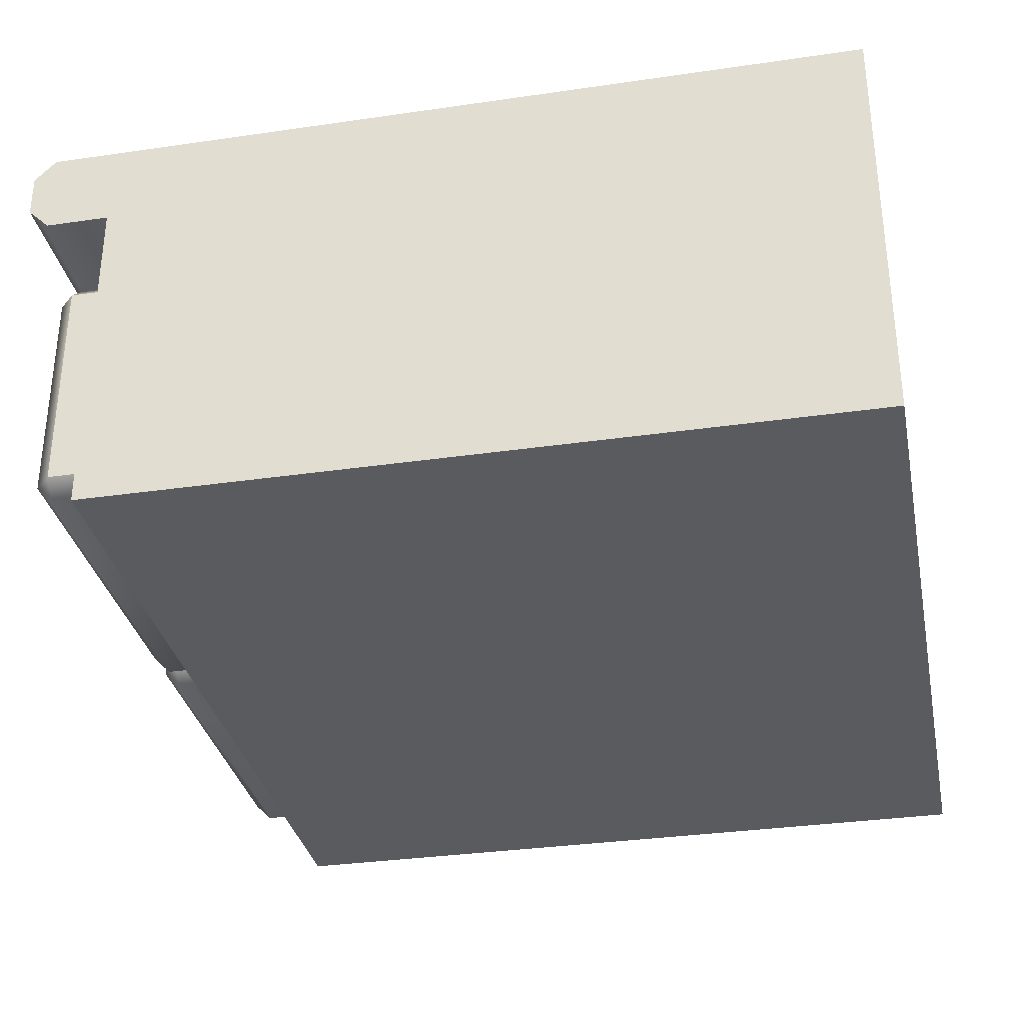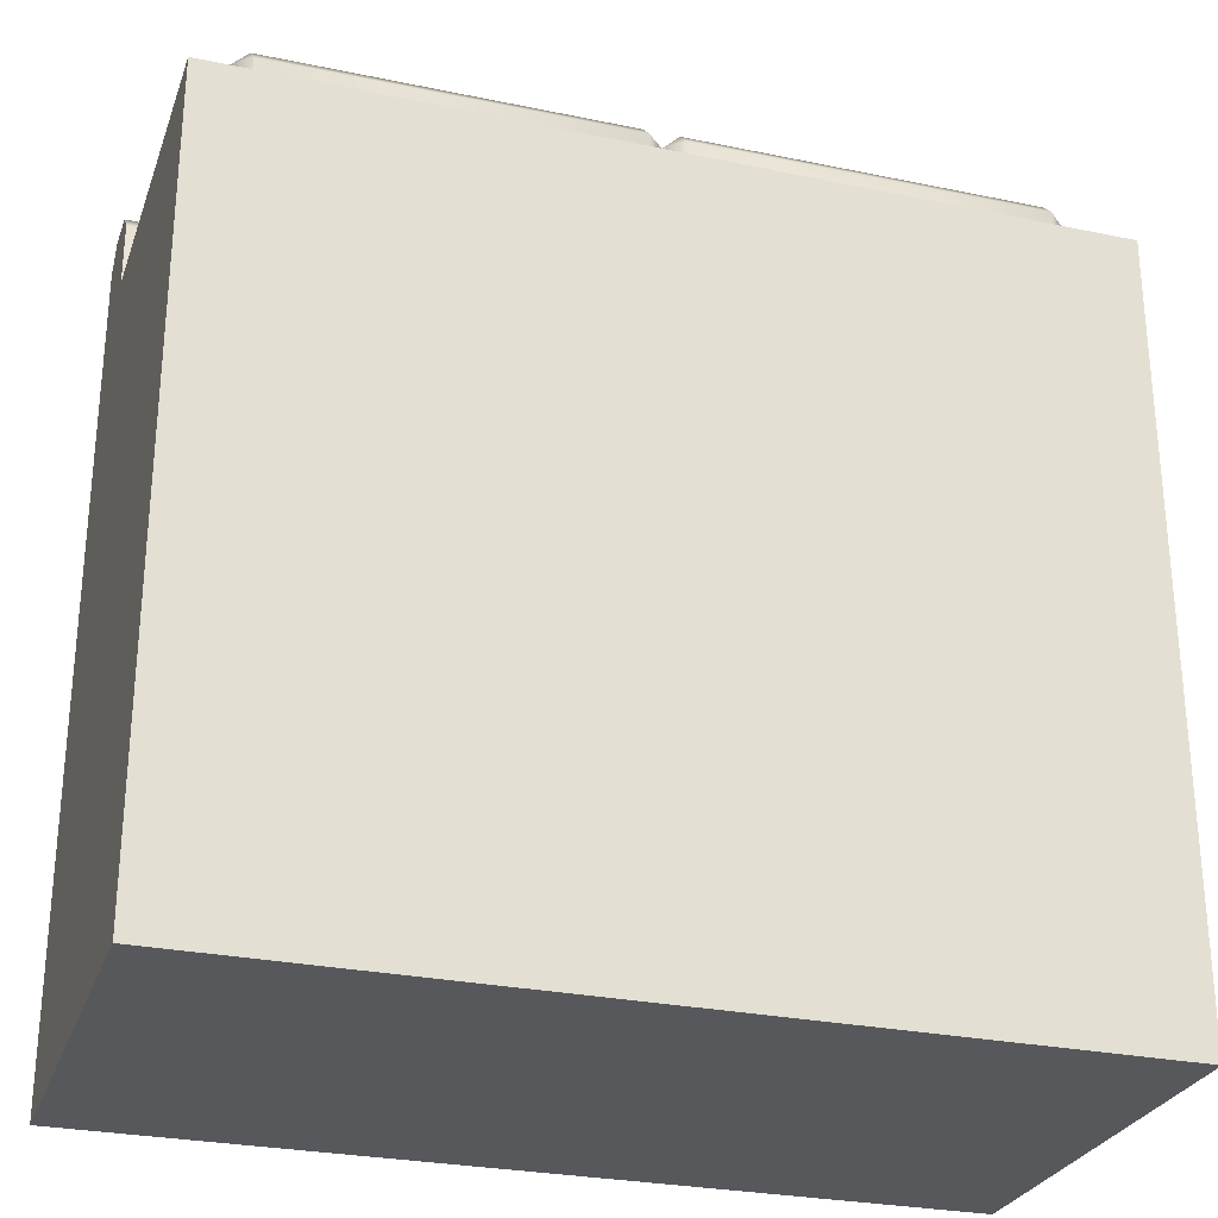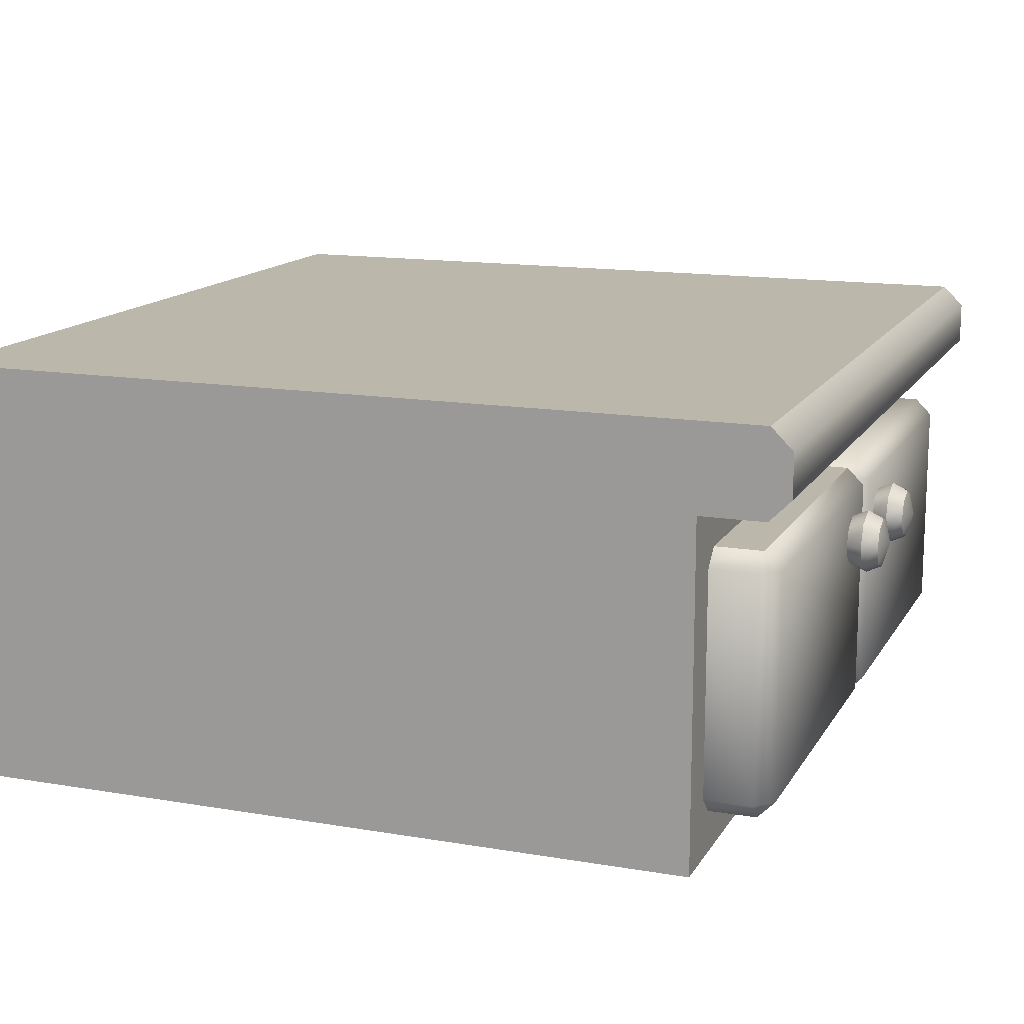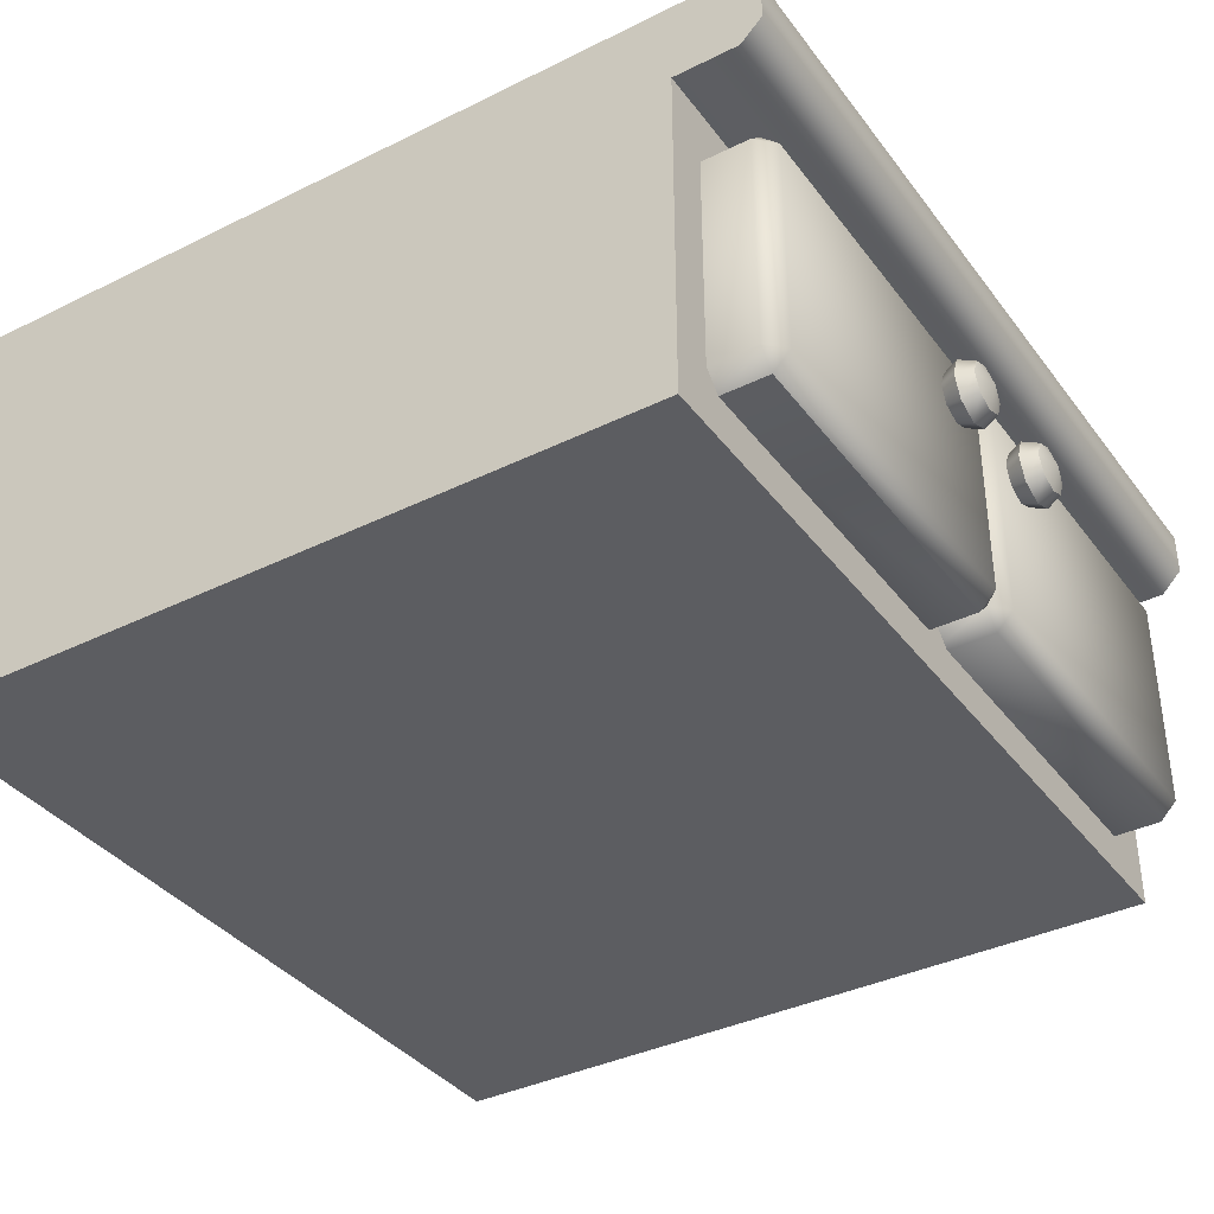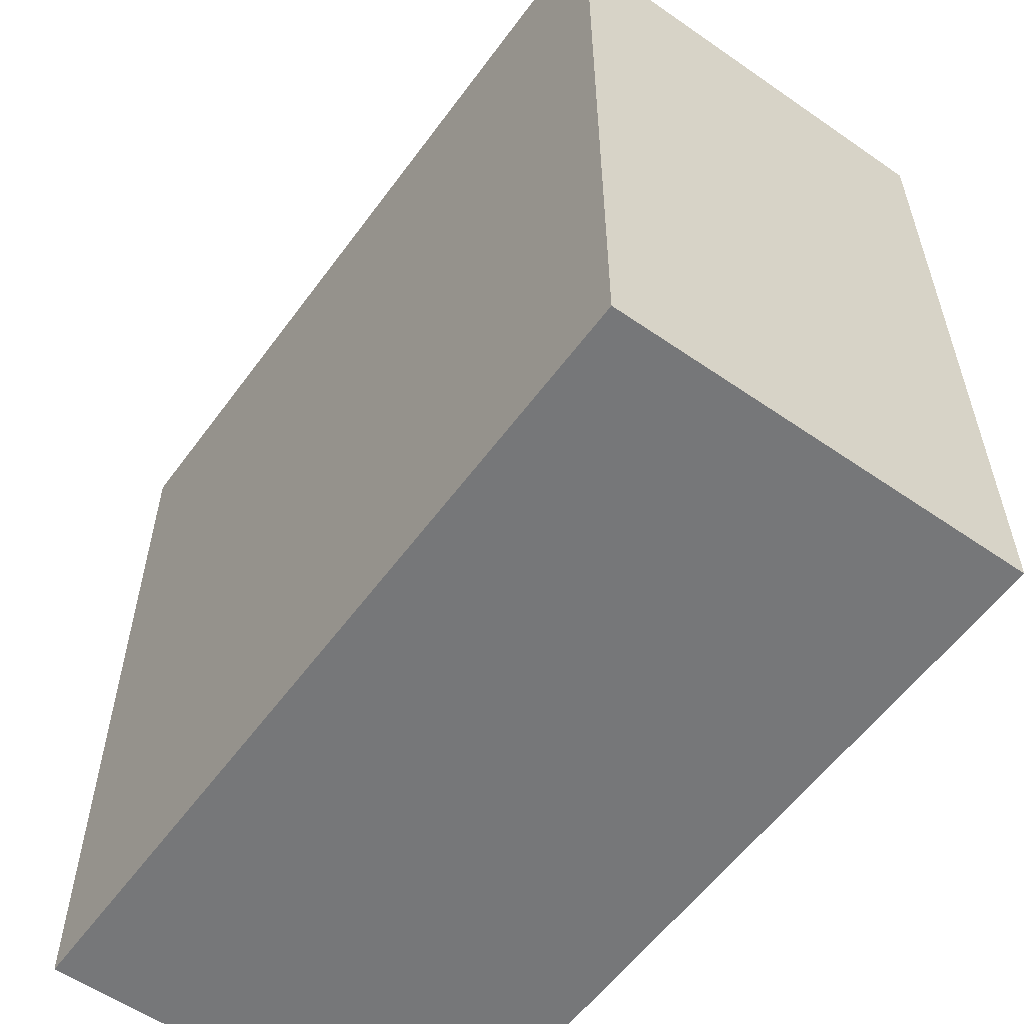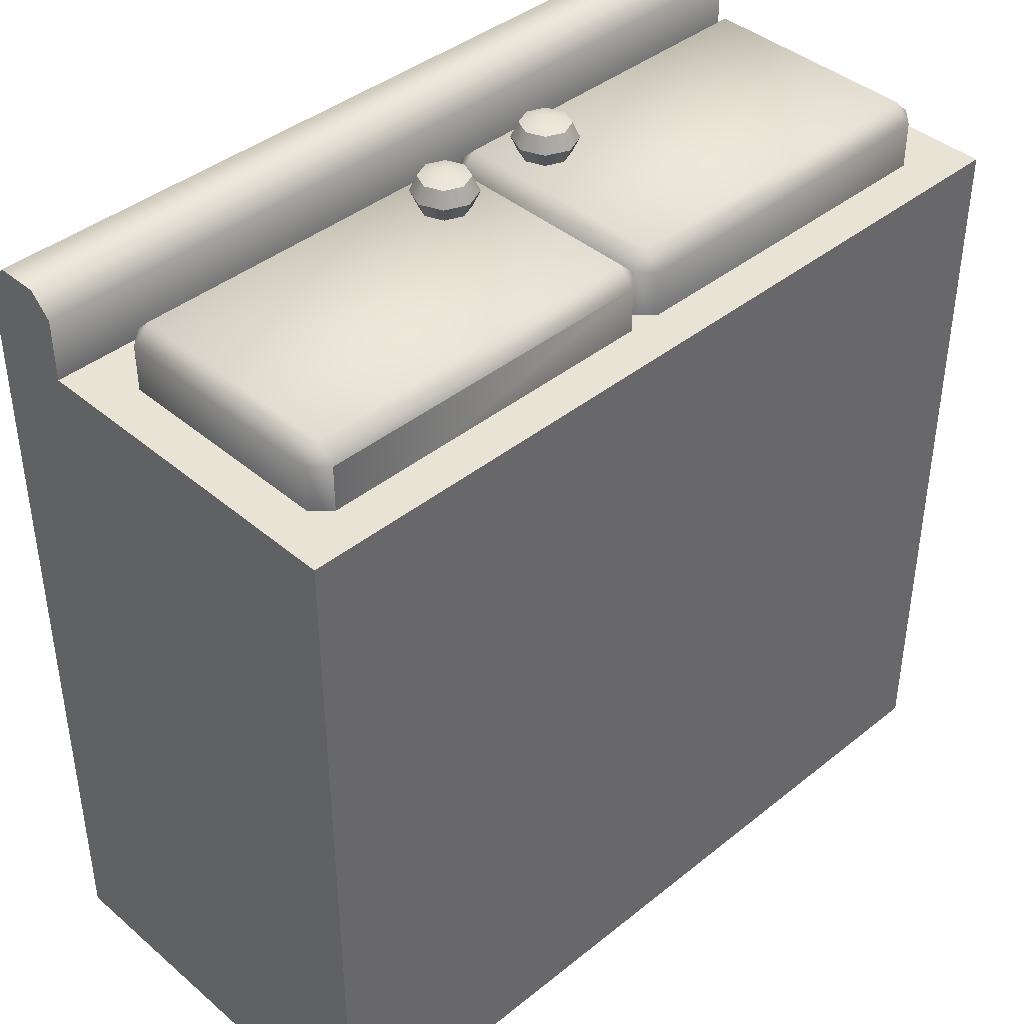
<metadata>
{"format":"obj","ext":"obj","renderer":"f3d","projection":"perspective","resolution":1024,"background":"white","views":[{"elev":-32.7,"azim":101.4,"up":"+Y"},{"elev":-27.8,"azim":-17.6,"up":"+Z"},{"elev":14.3,"azim":-69.5,"up":"+Y"},{"elev":-37.2,"azim":-57.6,"up":"+Y"},{"elev":-57.1,"azim":-125.8,"up":"+Z"},{"elev":41.2,"azim":-44.2,"up":"+Z"}]}
</metadata>
<code>
o kitchencounter_straight_B_Cube.897
v -1 0 0.8
v -1 0.8 0.8
v -1 0 -1
v -1 0.8 -1
v 1 0 0.8
v 1 0.8 0.8
v 1 0 -1
v 1 0.8 -1
v -1 1 0.95
v -1 1 -1
v 1 1 -1
v 1 1 0.95
v 1 0.95 1
v -1 0.95 1
v 1 0.85 1
v 1 0.8 0.95
v -1 0.8 0.95
v -1 0.85 1
v 0.04 0.1 0.91
v 0.04 0.14 0.95
v -0 0.14 0.91
v 0.04 0.66 0.95
v 0.04 0.7 0.91
v -0 0.66 0.91
v 0.04 0.1 0.75
v -0 0.14 0.75
v -0 0.66 0.75
v 0.04 0.7 0.75
v 0.86 0.1 0.91
v 0.9 0.14 0.91
v 0.86 0.14 0.95
v 0.86 0.7 0.91
v 0.86 0.66 0.95
v 0.9 0.66 0.91
v 0.9 0.14 0.75
v 0.86 0.1 0.75
v 0.86 0.7 0.75
v 0.9 0.66 0.75
v -0.86 0.1 0.91
v -0.86 0.14 0.95
v -0.9 0.14 0.91
v -0.86 0.66 0.95
v -0.86 0.7 0.91
v -0.9 0.66 0.91
v -0.86 0.1 0.75
v -0.9 0.14 0.75
v -0.9 0.66 0.75
v -0.86 0.7 0.75
v -0.04 0.1 0.91
v -0.04 0.14 0.95
v -0.04 0.7 0.91
v -0.04 0.66 0.95
v -0.04 0.1 0.75
v -0.04 0.7 0.75
v -0.15 0.55 1.042
v -0.204 0.604 0.9868
v -0.2263 0.55 0.9868
v -0.204 0.496 0.9868
v -0.15 0.4737 0.9868
v -0.09602 0.496 0.9868
v -0.07366 0.55 0.9868
v -0.09602 0.604 0.9868
v -0.15 0.6263 0.9868
v -0.1918 0.5918 1.024
v -0.1918 0.5918 0.9495
v -0.2091 0.55 1.024
v -0.2091 0.55 0.9495
v -0.1918 0.5082 1.024
v -0.1918 0.5082 0.9495
v -0.15 0.4909 1.024
v -0.15 0.4909 0.9495
v -0.1082 0.5082 1.024
v -0.1082 0.5082 0.9495
v -0.09094 0.55 1.024
v -0.09094 0.55 0.9495
v -0.1082 0.5918 1.024
v -0.1082 0.5918 0.9495
v -0.15 0.6091 1.024
v -0.15 0.6091 0.9495
v 0.15 0.55 1.042
v 0.09602 0.604 0.9868
v 0.07366 0.55 0.9868
v 0.09602 0.496 0.9868
v 0.15 0.4737 0.9868
v 0.204 0.496 0.9868
v 0.2263 0.55 0.9868
v 0.204 0.604 0.9868
v 0.15 0.6263 0.9868
v 0.1082 0.5918 1.024
v 0.1082 0.5918 0.9495
v 0.09094 0.55 1.024
v 0.09094 0.55 0.9495
v 0.1082 0.5082 1.024
v 0.1082 0.5082 0.9495
v 0.15 0.4909 1.024
v 0.15 0.4909 0.9495
v 0.1918 0.5082 1.024
v 0.1918 0.5082 0.9495
v 0.2091 0.55 1.024
v 0.2091 0.55 0.9495
v 0.1918 0.5918 1.024
v 0.1918 0.5918 0.9495
v 0.15 0.6091 1.024
v 0.15 0.6091 0.9495
f 1 2 4 3
f 3 4 8 7
f 7 8 6 5
f 5 6 2 1
f 3 7 5 1
f 6 8 11 12
f 11 10 9 12
f 4 2 9 10
f 8 4 10 11
f 18 15 13 14
f 2 17 9
f 12 9 14 13
f 15 18 17 16
f 2 6 16 17
f 17 18 14 9
f 16 6 12
f 31 33 22 20
f 37 28 23 32
f 35 38 34 30
f 19 20 21
f 22 23 24
f 29 30 31
f 32 33 34
f 25 19 21 26
f 20 22 24 21
f 23 28 27 24
f 29 36 35 30
f 37 32 34 38
f 33 31 30 34
f 19 29 31 20
f 32 23 22 33
f 25 36 29 19
f 50 52 42 40
f 54 48 43 51
f 41 44 47 46
f 39 40 41
f 42 43 44
f 49 21 50
f 51 52 24
f 45 39 41 46
f 40 42 44 41
f 43 48 47 44
f 49 53 26 21
f 54 51 24 27
f 52 50 21 24
f 39 49 50 40
f 51 43 42 52
f 45 53 49 39
f 15 16 12 13
f 76 78 55
f 77 62 61 75
f 67 57 56 65
f 71 59 58 69
f 61 74 72 60
f 63 78 76 62
f 58 68 66 57
f 56 64 78 63
f 57 66 64 56
f 59 70 68 58
f 79 63 62 77
f 78 64 55
f 73 60 59 71
f 60 72 70 59
f 65 56 63 79
f 72 74 55
f 62 76 74 61
f 69 58 57 67
f 75 61 60 73
f 68 70 55
f 66 68 55
f 70 72 55
f 64 66 55
f 74 76 55
f 101 103 80
f 102 87 86 100
f 92 82 81 90
f 96 84 83 94
f 86 99 97 85
f 88 103 101 87
f 83 93 91 82
f 81 89 103 88
f 82 91 89 81
f 84 95 93 83
f 104 88 87 102
f 103 89 80
f 98 85 84 96
f 85 97 95 84
f 90 81 88 104
f 97 99 80
f 87 101 99 86
f 94 83 82 92
f 100 86 85 98
f 93 95 80
f 91 93 80
f 95 97 80
f 89 91 80
f 99 101 80

</code>
